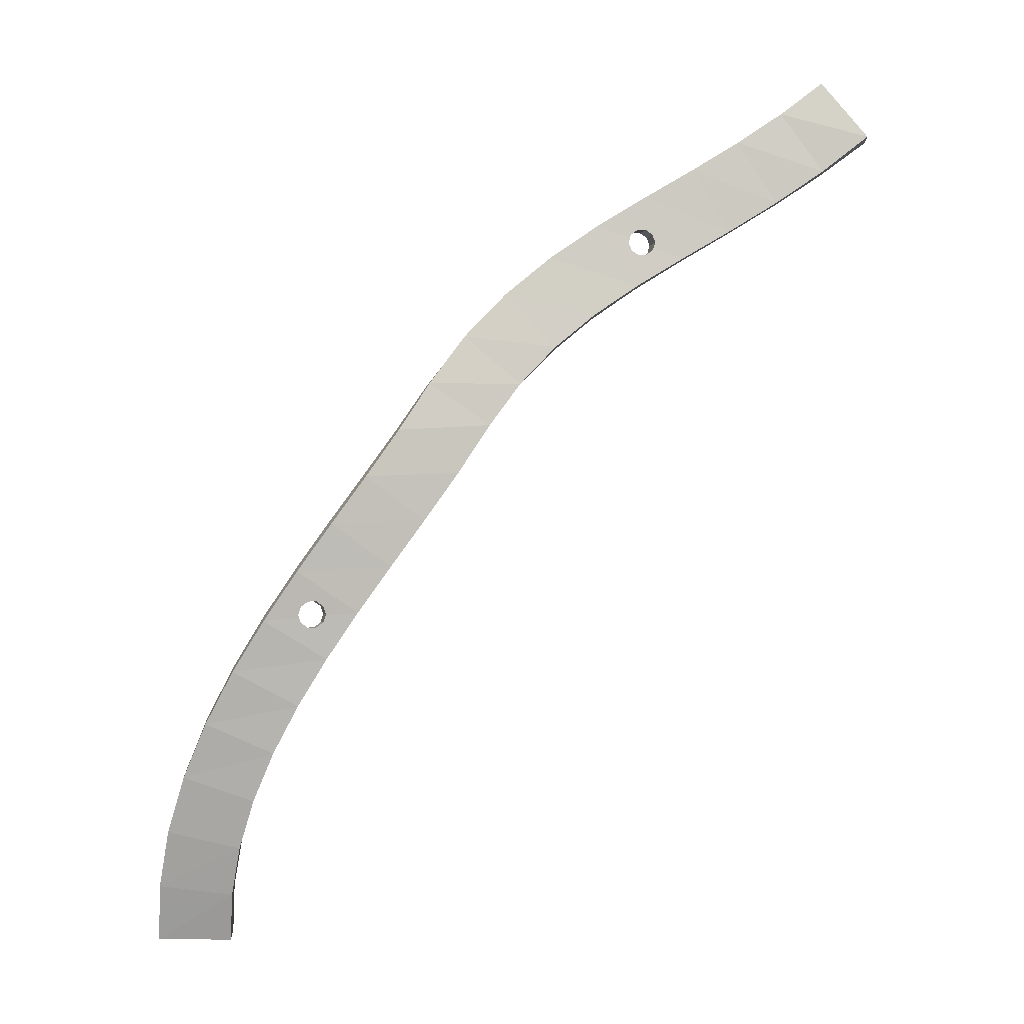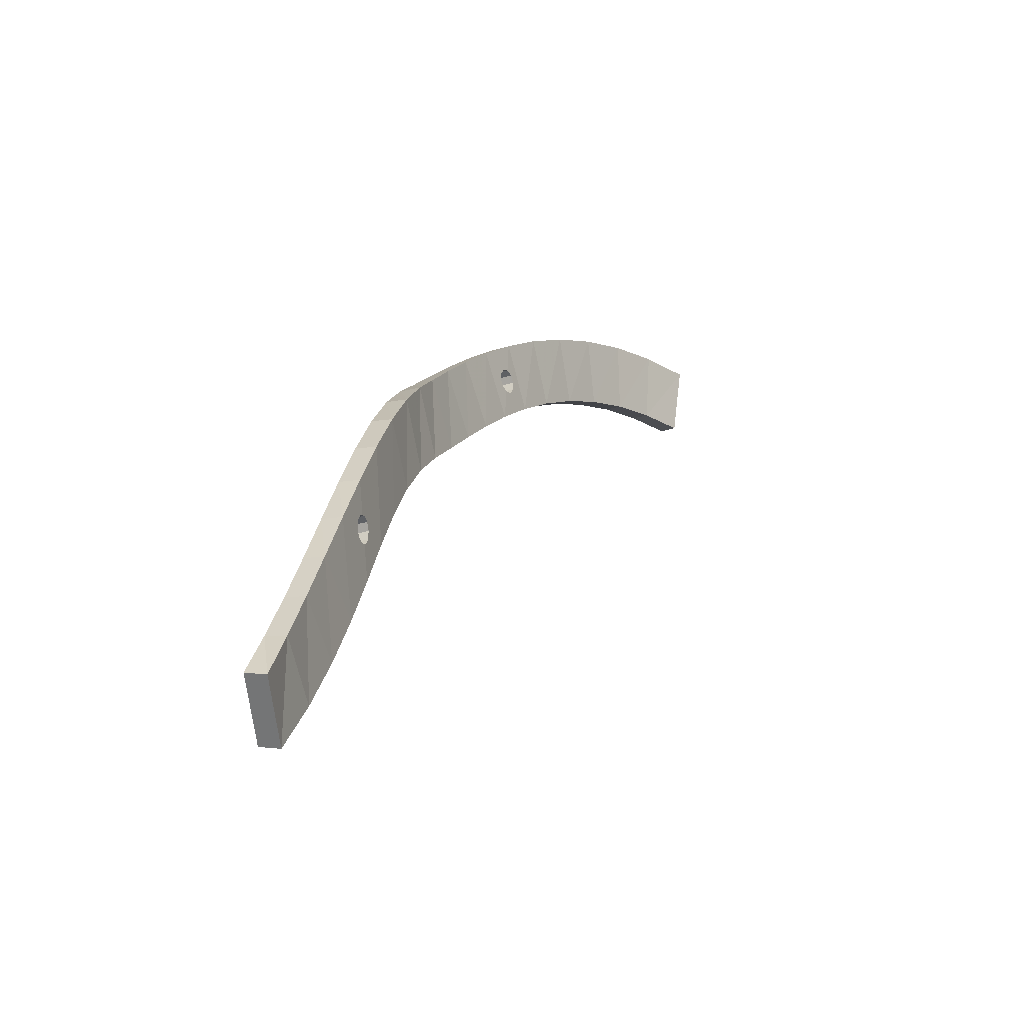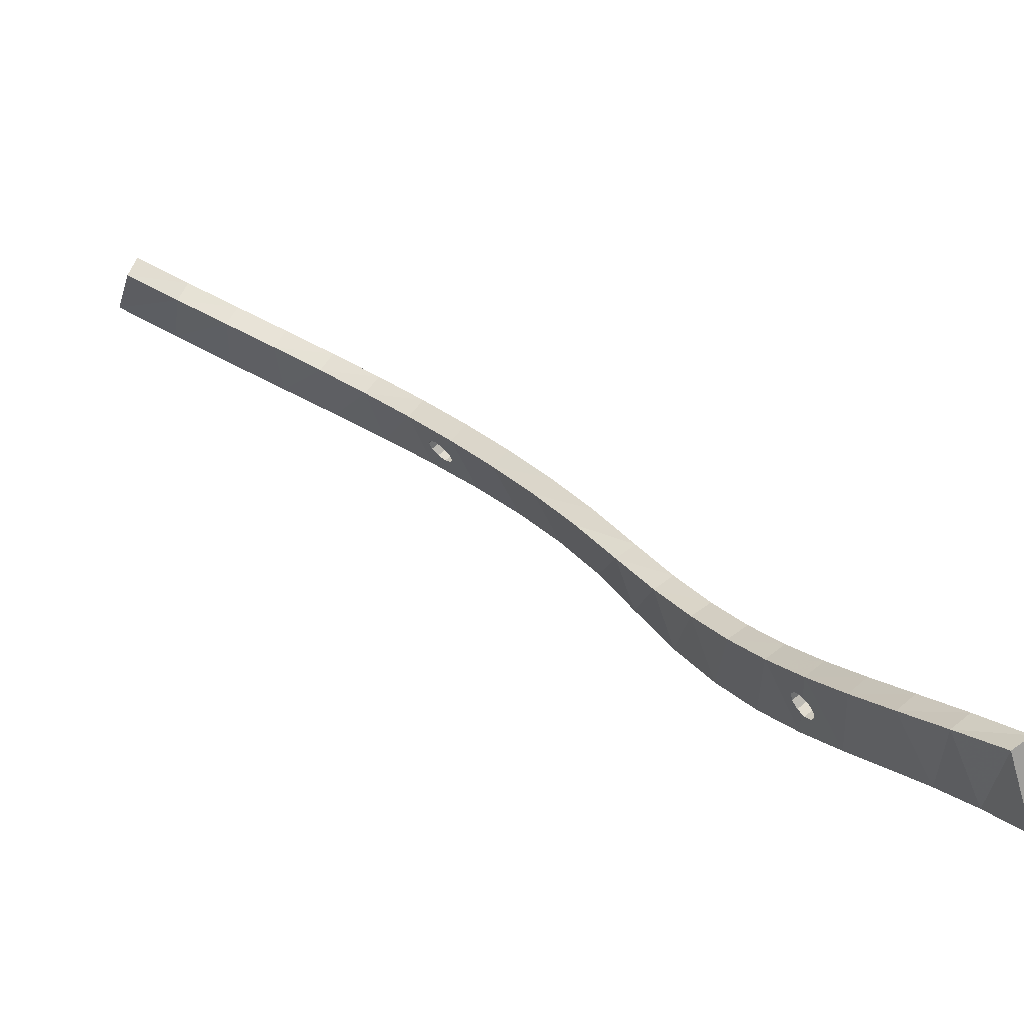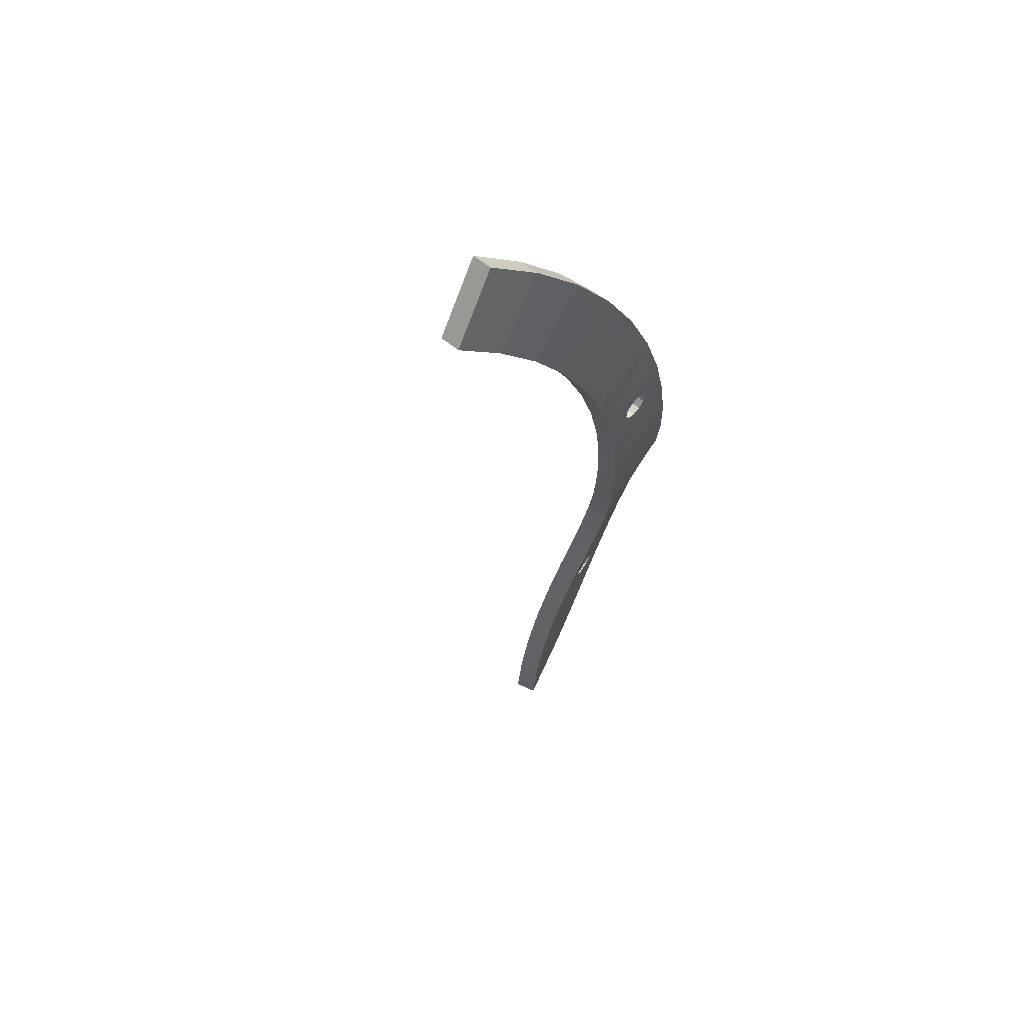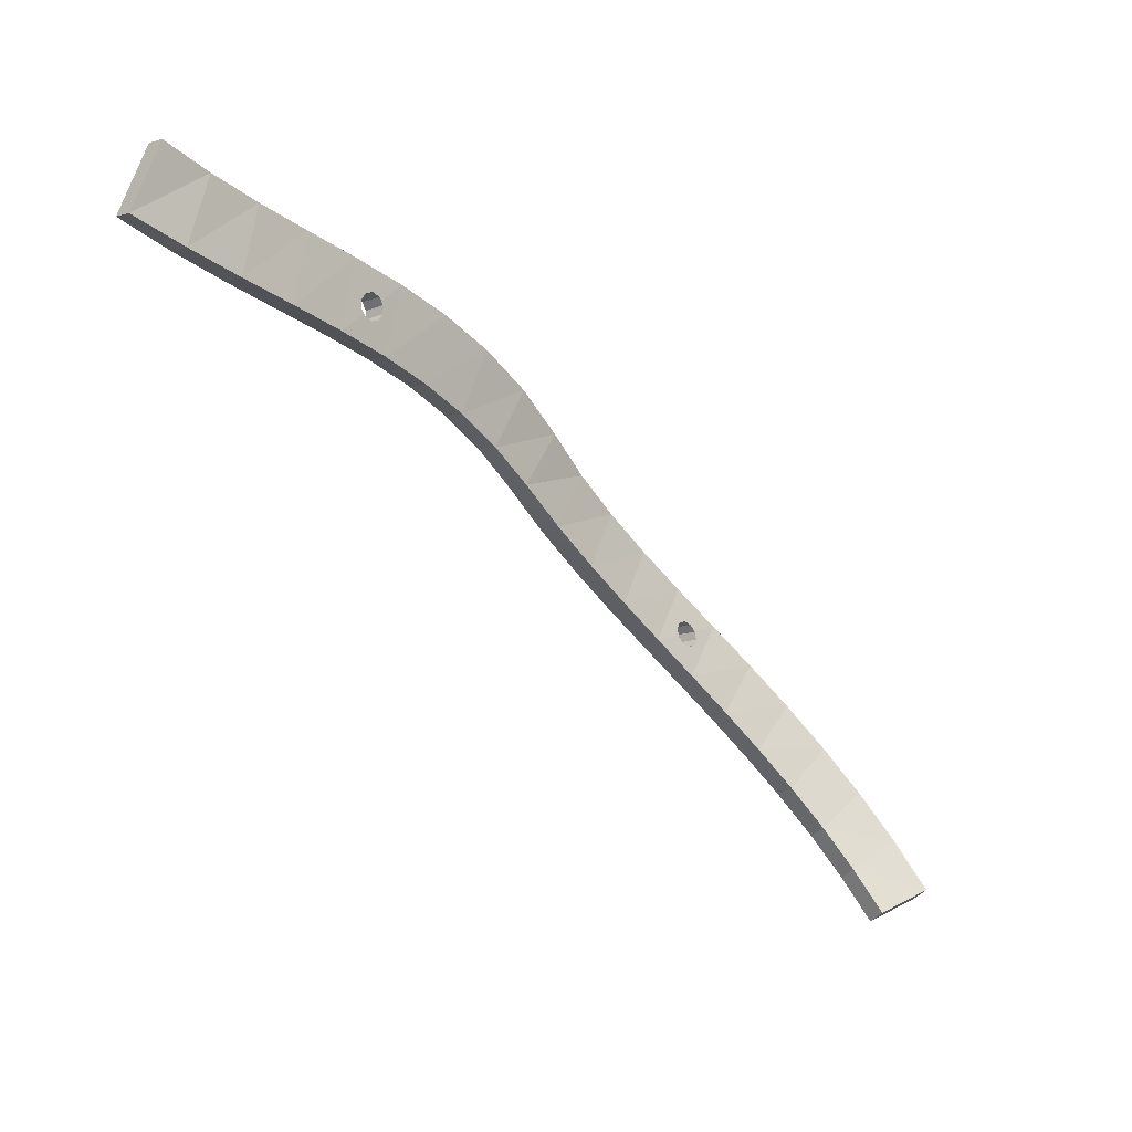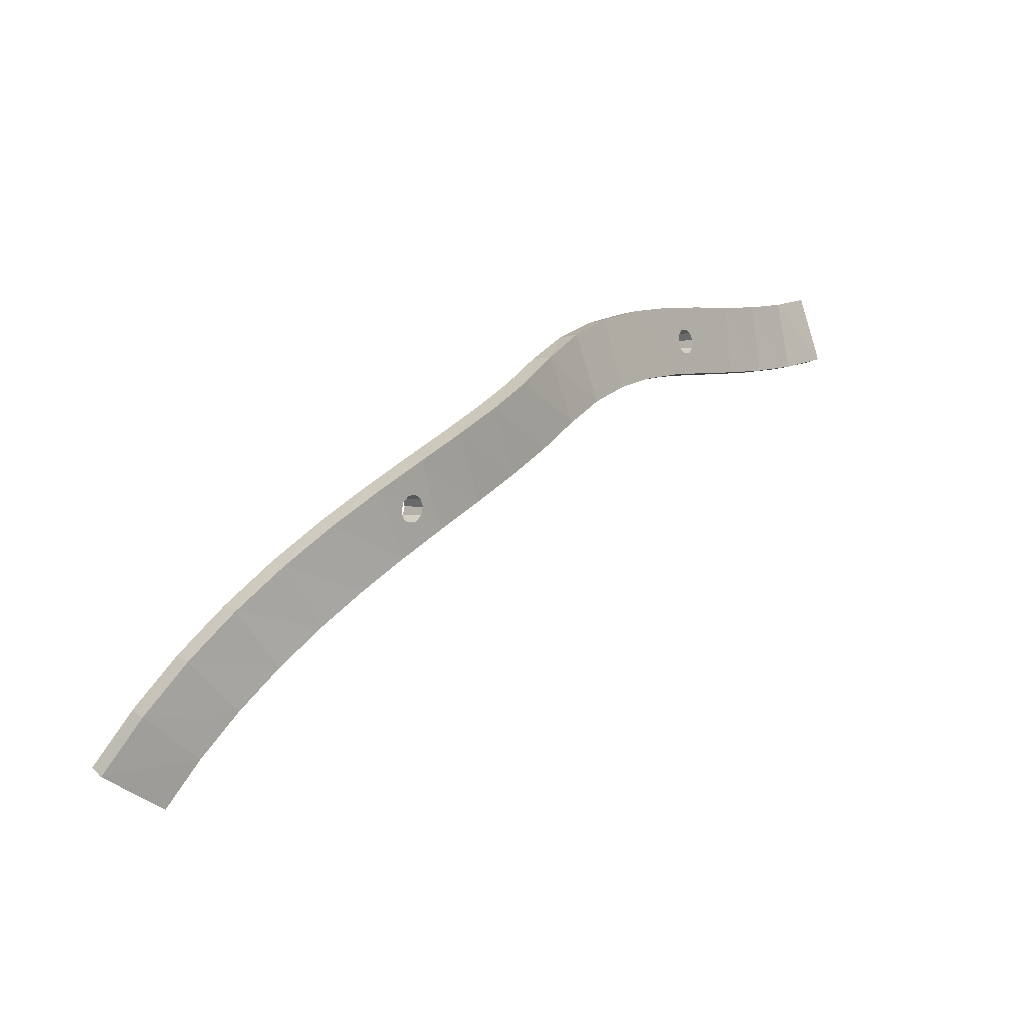
<metadata>
{"format":"obj","ext":"obj","renderer":"f3d","projection":"perspective","resolution":1024,"background":"white","views":[{"elev":-23.3,"azim":-105.6,"up":"+Y"},{"elev":69.2,"azim":-7.9,"up":"+Y"},{"elev":75.5,"azim":159.6,"up":"+Z"},{"elev":-66.3,"azim":144.3,"up":"+Y"},{"elev":17.8,"azim":30.5,"up":"+Y"},{"elev":-36.8,"azim":-153.8,"up":"+Y"}]}
</metadata>
<code>
v -28.88 -53.52 -69.59
v -27.25 -54.63 -78.27
v -27.14 -52.56 -69.43
v -24.65 -56.51 -71.73
v -26.35 -57.54 -71.96
v -30.04 -50.42 -75.76
v -31.23 -49.43 -67
v -24.17 -58.86 -80.49
v -25.55 -53.6 -78.04
v -28.3 -49.46 -75.6
v -29.45 -48.53 -66.9
v -21.94 -60.43 -73.74
v -22.51 -57.77 -80.19
v -23.59 -61.51 -74.04
v -30.73 -45.31 -72.99
v -32.51 -46.22 -73.09
v -33.4 -45.23 -64.3
v -20.81 -63.13 -82.33
v -31.58 -44.41 -64.23
v -19.03 -64.3 -75.36
v -19.21 -61.99 -81.97
v -20.63 -65.45 -75.72
v -32.84 -41.13 -70.29
v -34.66 -41.95 -70.36
v -35.41 -40.86 -61.58
v -17.2 -67.47 -83.65
v -33.54 -40.16 -61.52
v -15.93 -68.12 -76.51
v -15.65 -66.26 -83.25
v -17.47 -69.33 -76.91
v -34.58 -36.87 -67.61
v -36.45 -37.57 -67.67
v -37.26 -36.35 -58.99
v -13.38 -71.83 -84.36
v -35.35 -35.78 -58.87
v -12.67 -71.86 -77.11
v -11.9 -70.55 -83.95
v -14.14 -73.15 -77.53
v -35.96 -32.43 -64.99
v -37.88 -33 -65.11
v -38.86 -32.36 -56.4
v -9.41 -76.18 -84.37
v -36.95 -31.82 -56.17
v -9.299 -75.51 -77.12
v -7.996 -74.82 -83.97
v -10.71 -76.87 -77.53
v -37.42 -27.74 -61.84
v -39.33 -28.28 -62.07
v -40.38 -28.73 -53.31
v -5.423 -80.4 -83.68
v -38.47 -28.2 -53.03
v -5.85 -79.08 -76.53
v -4.059 -78.98 -83.3
v -7.213 -80.5 -76.91
v -39.01 -23.48 -58.17
v -40.91 -24 -58.45
v -41.84 -25.45 -49.76
v -39.94 -24.91 -49.46
v -40.7 -19.71 -54.09
v -42.6 -20.26 -54.39
v -43.29 -22.46 -45.83
v -41.41 -21.86 -45.53
v -42.46 -16.4 -49.79
v -44.34 -17 -50.09
v -44.82 -19.63 -41.63
v -42.95 -18.97 -41.33
v -44.22 -13.44 -45.43
v -46.09 -14.1 -45.73
v -46.49 -16.84 -37.31
v -44.64 -16.16 -37
v -45.98 -10.65 -41.1
v -47.84 -11.33 -41.41
v -48.36 -13.99 -32.99
v -46.51 -13.31 -32.64
v -47.71 -7.862 -36.87
v -49.56 -8.54 -37.22
v -50.47 -10.96 -28.79
v -48.62 -10.34 -28.37
v -49.39 -4.978 -32.8
v -51.25 -5.598 -33.23
v -52.81 -7.708 -24.85
v -50.95 -7.199 -24.3
v -51.05 -1.901 -28.88
v -52.9 -2.41 -29.43
v -26.82 -54.72 -74.05
v -26.88 -54.65 -73.25
v -27.09 -54.14 -72.66
v -27.37 -53.41 -72.51
v -27.61 -52.72 -72.84
v -27.72 -52.34 -73.54
v -27.66 -52.42 -74.34
v -27.45 -52.92 -74.93
v -27.17 -53.66 -75.09
v -26.93 -54.34 -74.75
v -43.25 -19.18 -45.93
v -43.31 -19.1 -45.13
v -43.52 -18.59 -44.54
v -43.8 -17.86 -44.38
v -44.04 -17.17 -44.72
v -44.15 -16.79 -45.42
v -44.09 -16.87 -46.21
v -43.88 -17.37 -46.8
v -43.6 -18.11 -46.96
v -43.36 -18.8 -46.63
v -27.54 -54.99 -74.08
v -27.58 -54.97 -73.83
v -27.66 -54.93 -73.29
v -27.77 -54.77 -73.08
v -27.99 -54.47 -72.7
v -28.15 -54.19 -72.64
v -28.32 -53.91 -72.58
v -28.4 -53.79 -72.55
v -28.56 -53.49 -72.7
v -28.75 -53.14 -72.89
v -28.81 -52.96 -73.23
v -28.89 -52.77 -73.59
v -28.83 -52.8 -73.98
v -28.76 -52.82 -74.38
v -28.61 -53.03 -74.65
v -28.43 -53.28 -74.97
v -28.26 -53.55 -75.03
v -28 -53.96 -75.12
v -27.88 -54.18 -75.01
v -27.87 -54.21 -74.99
v -27.66 -54.62 -74.78
v -27.62 -54.73 -74.56
v -26.56 -52.94 -72.55
v -26.49 -53.08 -72.47
v -26.33 -53.36 -72.53
v -26.08 -53.77 -72.62
v -25.94 -53.98 -72.89
v -25.76 -54.23 -73.21
v -25.7 -54.26 -73.6
v -25.63 -54.29 -74
v -25.7 -54.1 -74.35
v -25.76 -53.91 -74.7
v -25.92 -53.6 -74.87
v -26.09 -53.26 -75.04
v -26.1 -53.24 -75.04
v -26.28 -52.96 -74.98
v -26.52 -52.57 -74.89
v -26.64 -52.4 -74.67
v -26.85 -52.12 -74.31
v -26.89 -52.1 -74.04
v -26.98 -52.06 -73.51
v -26.93 -52.18 -73.29
v -26.84 -52.43 -72.81
v -26.72 -52.66 -72.69
v -44.19 -19.52 -45.96
v -44.24 -19.5 -45.64
v -44.32 -19.47 -45.17
v -44.43 -19.26 -44.91
v -44.57 -18.98 -44.58
v -44.66 -18.73 -44.53
v -44.68 -18.65 -44.51
v -44.84 -18.24 -44.42
v -44.93 -17.93 -44.57
v -45.04 -17.54 -44.76
v -45.05 -17.37 -45.04
v -45.07 -17.13 -45.45
v -45.01 -17.15 -45.75
v -44.92 -17.17 -46.25
v -44.83 -17.34 -46.45
v -44.65 -17.66 -46.84
v -44.56 -17.9 -46.89
v -44.52 -17.99 -46.91
v -44.38 -18.4 -46.99
v -44.32 -18.64 -46.88
v -44.21 -19.11 -46.66
v -44.2 -19.27 -46.4
v -43.08 -17.1 -44.56
v -42.96 -17.55 -44.35
v -42.85 -17.81 -44.4
v -42.77 -18.03 -44.45
v -42.68 -18.29 -44.5
v -42.59 -18.46 -44.72
v -42.44 -18.78 -45.09
v -42.38 -18.8 -45.4
v -42.3 -18.83 -45.89
v -42.31 -18.65 -46.18
v -42.32 -18.41 -46.58
v -42.4 -18.09 -46.74
v -42.49 -17.7 -46.92
v -42.61 -17.34 -46.84
v -42.63 -17.3 -46.83
v -42.76 -16.96 -46.76
v -42.89 -16.74 -46.49
v -43.03 -16.48 -46.17
v -43.09 -16.46 -45.83
v -43.18 -16.43 -45.38
v -43.17 -16.6 -45.1
v -43.15 -16.84 -44.68
f 50 45 53
f 42 45 50
f 54 53 52
f 50 53 54
f 46 52 44
f 54 52 46
f 53 44 52
f 45 44 53
f 50 46 42
f 54 46 50
f 42 37 45
f 34 37 42
f 38 44 36
f 46 44 38
f 45 36 44
f 37 36 45
f 42 38 34
f 46 38 42
f 34 29 37
f 26 29 34
f 30 36 28
f 38 36 30
f 37 28 36
f 29 28 37
f 34 30 26
f 38 30 34
f 26 21 29
f 18 21 26
f 22 28 20
f 30 28 22
f 29 20 28
f 21 20 29
f 26 22 18
f 30 22 26
f 18 13 21
f 8 13 18
f 14 20 12
f 22 20 14
f 21 12 20
f 13 12 21
f 18 14 8
f 22 14 18
f 8 9 13
f 2 9 8
f 5 12 4
f 14 12 5
f 13 4 12
f 9 4 13
f 8 5 2
f 14 5 8
f 2 10 9
f 6 10 2
f 1 4 3
f 5 4 1
f 127 3 128
f 3 4 128
f 128 4 129
f 129 4 130
f 130 4 131
f 131 4 132
f 132 4 133
f 133 4 134
f 4 9 134
f 134 9 135
f 135 9 136
f 136 9 137
f 139 138 9
f 9 138 137
f 9 10 139
f 127 148 3
f 148 147 3
f 3 147 10
f 147 146 10
f 146 145 10
f 145 144 10
f 144 143 10
f 143 142 10
f 142 141 10
f 139 10 140
f 10 141 140
f 111 1 112
f 112 1 113
f 113 1 114
f 1 6 114
f 114 6 115
f 115 6 116
f 116 6 117
f 117 6 118
f 6 2 118
f 118 2 119
f 119 2 120
f 120 2 121
f 121 2 122
f 124 123 2
f 2 123 122
f 1 111 5
f 124 2 125
f 2 5 125
f 111 110 5
f 110 109 5
f 109 108 5
f 108 107 5
f 107 106 5
f 106 105 5
f 125 5 126
f 5 105 126
f 6 15 10
f 16 15 6
f 7 3 11
f 1 3 7
f 10 11 3
f 15 11 10
f 6 7 16
f 1 7 6
f 16 23 15
f 24 23 16
f 17 11 19
f 7 11 17
f 15 19 11
f 23 19 15
f 16 17 24
f 7 17 16
f 24 31 23
f 32 31 24
f 25 19 27
f 17 19 25
f 23 27 19
f 31 27 23
f 24 25 32
f 17 25 24
f 32 39 31
f 40 39 32
f 33 27 35
f 25 27 33
f 31 35 27
f 39 35 31
f 32 33 40
f 25 33 32
f 40 47 39
f 48 47 40
f 41 35 43
f 33 35 41
f 39 43 35
f 47 43 39
f 40 41 48
f 33 41 40
f 48 55 47
f 56 55 48
f 49 43 51
f 41 43 49
f 47 51 43
f 55 51 47
f 48 49 56
f 41 49 48
f 56 59 55
f 60 59 56
f 57 51 58
f 49 51 57
f 55 58 51
f 59 58 55
f 56 57 60
f 49 57 56
f 60 63 59
f 64 63 60
f 61 58 62
f 57 58 61
f 59 62 58
f 63 62 59
f 60 61 64
f 57 61 60
f 64 67 63
f 68 67 64
f 65 62 66
f 61 62 65
f 174 66 175
f 66 62 175
f 175 62 176
f 176 62 177
f 177 62 178
f 178 62 179
f 179 62 180
f 180 62 181
f 62 63 181
f 181 63 182
f 182 63 183
f 185 184 63
f 63 184 183
f 185 63 186
f 63 67 186
f 174 173 66
f 173 172 66
f 66 172 67
f 186 67 187
f 187 67 188
f 188 67 189
f 189 67 190
f 190 67 191
f 191 67 192
f 192 67 171
f 67 172 171
f 166 165 64
f 165 164 64
f 64 164 68
f 164 163 68
f 163 162 68
f 162 161 68
f 161 160 68
f 160 159 68
f 159 158 68
f 68 158 65
f 158 157 65
f 157 156 65
f 154 65 155
f 65 156 155
f 166 64 167
f 64 61 167
f 154 153 65
f 65 153 61
f 153 152 61
f 152 151 61
f 151 150 61
f 150 149 61
f 149 170 61
f 170 169 61
f 167 61 168
f 61 169 168
f 68 71 67
f 72 71 68
f 69 66 70
f 65 66 69
f 67 70 66
f 71 70 67
f 68 69 72
f 65 69 68
f 72 75 71
f 76 75 72
f 73 70 74
f 69 70 73
f 71 74 70
f 75 74 71
f 72 73 76
f 69 73 72
f 76 79 75
f 80 79 76
f 77 74 78
f 73 74 77
f 75 78 74
f 79 78 75
f 76 77 80
f 73 77 76
f 84 82 83
f 81 82 84
f 80 83 79
f 84 83 80
f 81 78 82
f 77 78 81
f 79 82 78
f 83 82 79
f 80 81 84
f 77 81 80
f 118 119 91
f 91 119 92
f 120 92 119
f 116 117 90
f 90 117 91
f 118 91 117
f 114 115 89
f 89 115 90
f 116 90 115
f 112 113 88
f 88 113 89
f 114 89 113
f 109 110 87
f 87 110 88
f 110 111 88
f 88 111 112
f 107 108 86
f 86 108 87
f 109 87 108
f 105 106 85
f 85 106 86
f 107 86 106
f 125 126 94
f 94 126 85
f 105 85 126
f 122 123 93
f 93 123 94
f 123 124 94
f 94 124 125
f 120 121 92
f 92 121 93
f 122 93 121
f 92 142 91
f 143 91 142
f 141 142 92
f 91 144 90
f 145 90 144
f 143 144 91
f 90 146 89
f 147 89 146
f 145 146 90
f 89 148 88
f 148 127 88
f 88 127 128
f 147 148 89
f 88 129 87
f 130 87 129
f 128 129 88
f 87 131 86
f 132 86 131
f 130 131 87
f 86 133 85
f 134 85 133
f 132 133 86
f 85 135 94
f 136 94 135
f 134 135 85
f 94 137 93
f 138 93 137
f 136 137 94
f 93 140 92
f 141 92 140
f 138 139 93
f 140 93 139
f 162 163 101
f 101 163 102
f 164 102 163
f 160 161 100
f 100 161 101
f 162 101 161
f 158 159 99
f 99 159 100
f 160 100 159
f 156 157 98
f 98 157 99
f 158 99 157
f 153 154 97
f 97 154 155
f 97 155 98
f 156 98 155
f 151 152 96
f 96 152 97
f 153 97 152
f 149 150 95
f 95 150 96
f 151 96 150
f 169 170 104
f 104 170 95
f 149 95 170
f 167 168 103
f 103 168 104
f 169 104 168
f 164 165 102
f 102 165 103
f 165 166 103
f 103 166 167
f 102 187 101
f 188 101 187
f 186 187 102
f 101 189 100
f 190 100 189
f 188 189 101
f 100 191 99
f 192 99 191
f 190 191 100
f 99 171 98
f 172 98 171
f 192 171 99
f 98 173 97
f 173 174 97
f 97 174 175
f 172 173 98
f 97 176 96
f 177 96 176
f 175 176 97
f 96 178 95
f 179 95 178
f 177 178 96
f 95 180 104
f 181 104 180
f 179 180 95
f 104 182 103
f 183 103 182
f 181 182 104
f 103 184 102
f 184 185 102
f 102 185 186
f 183 184 103

</code>
